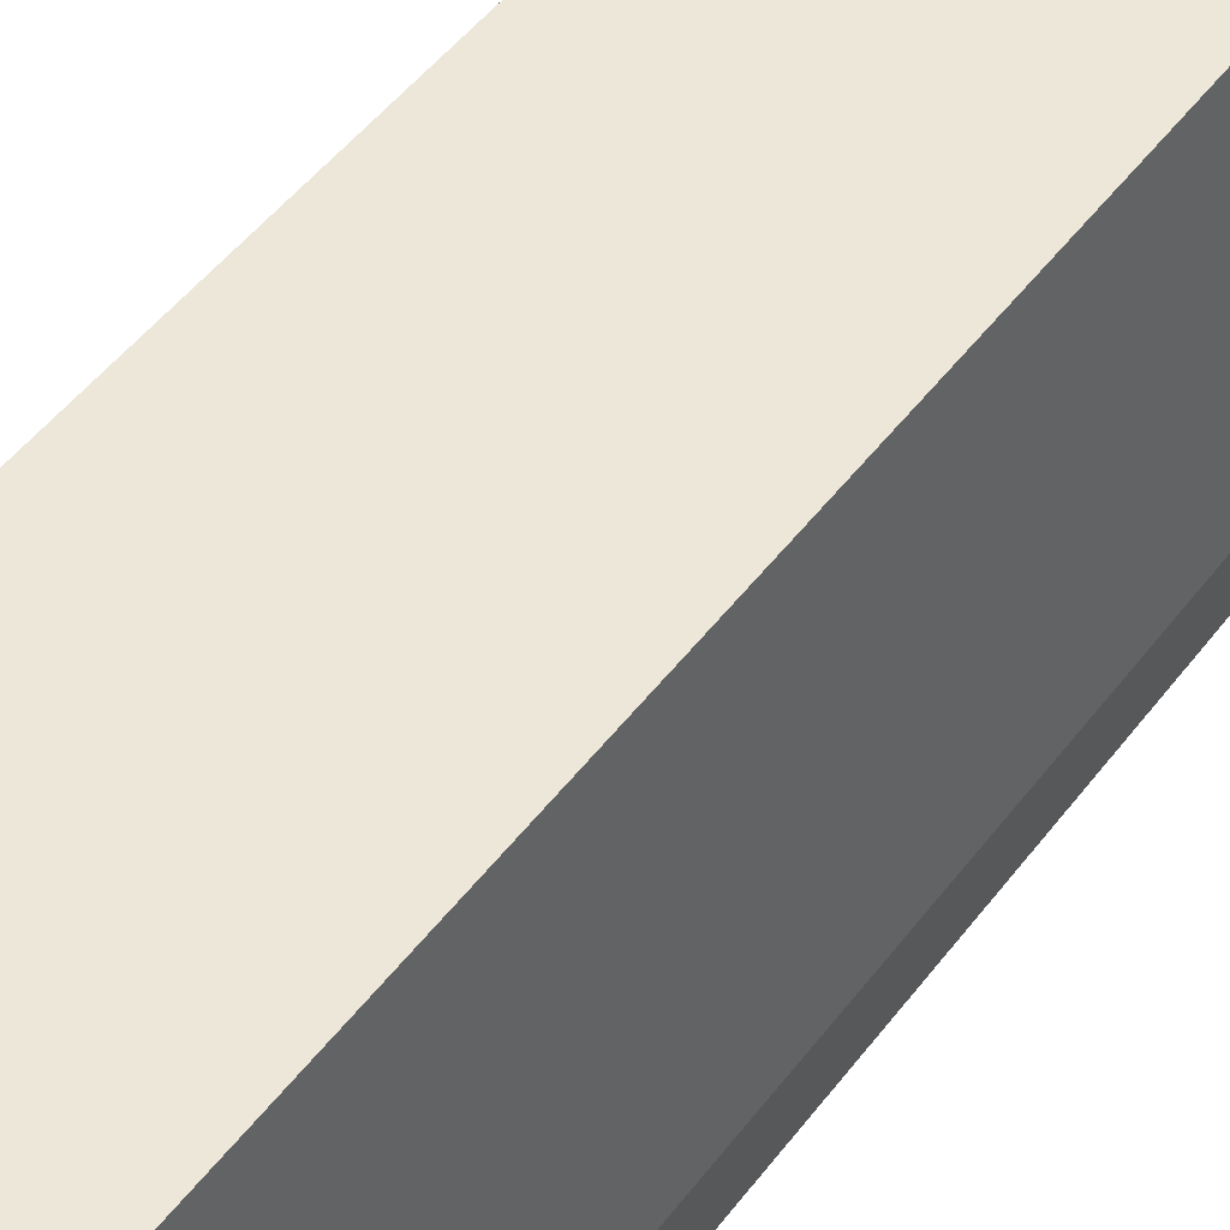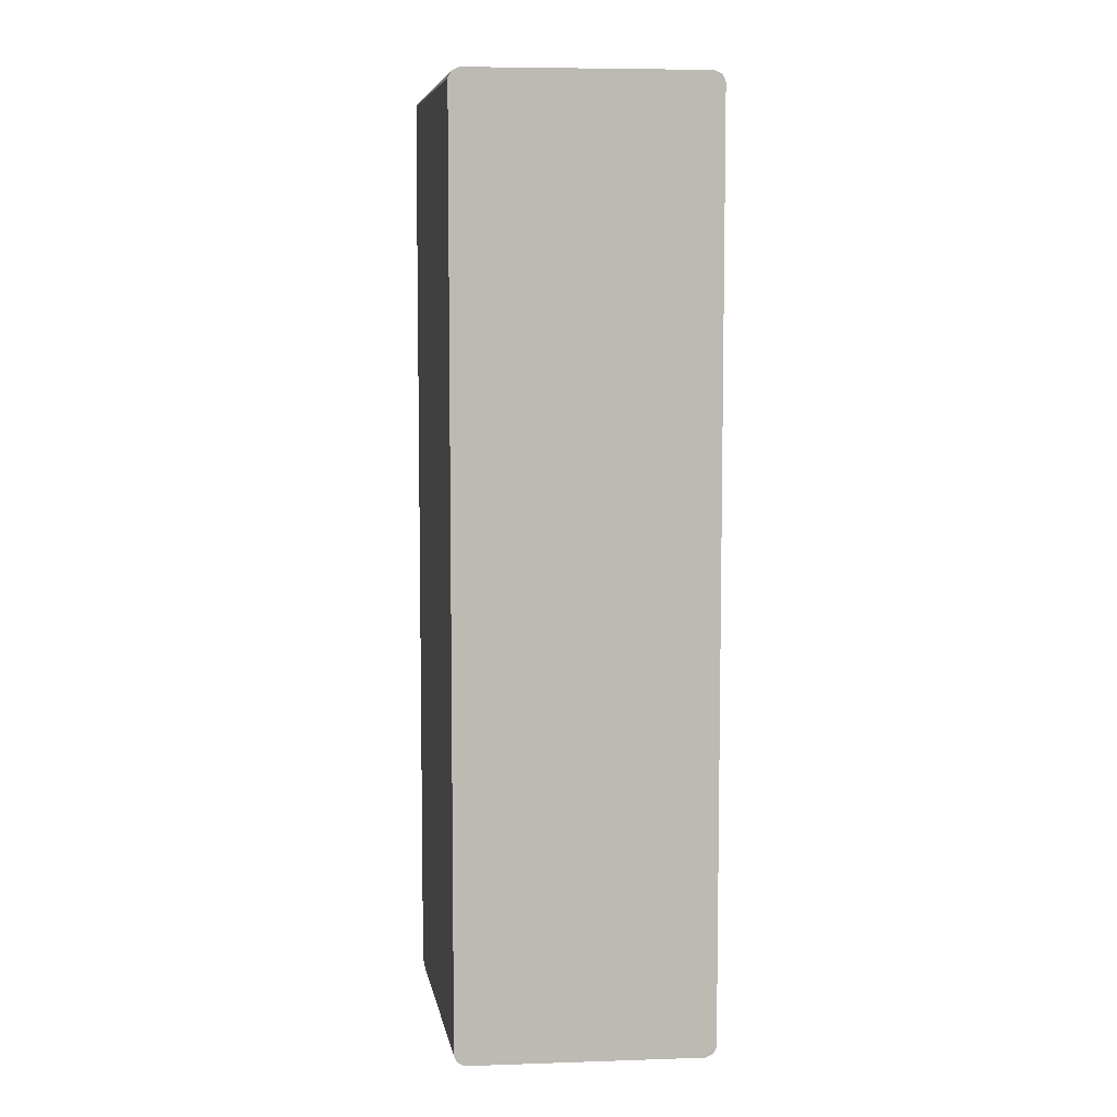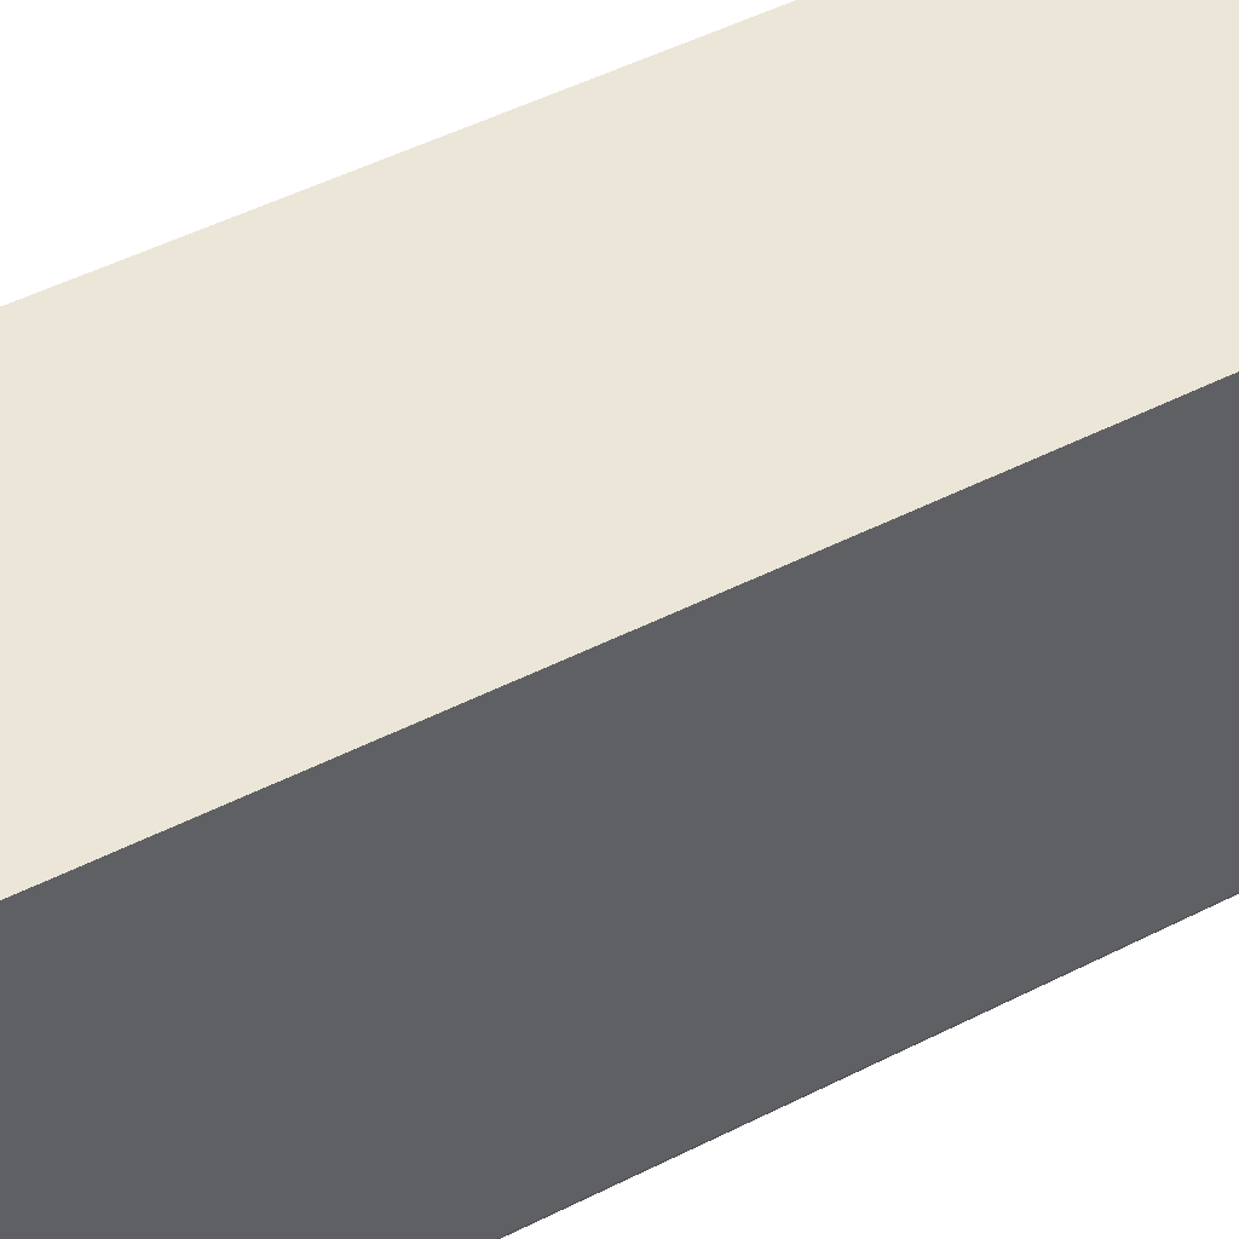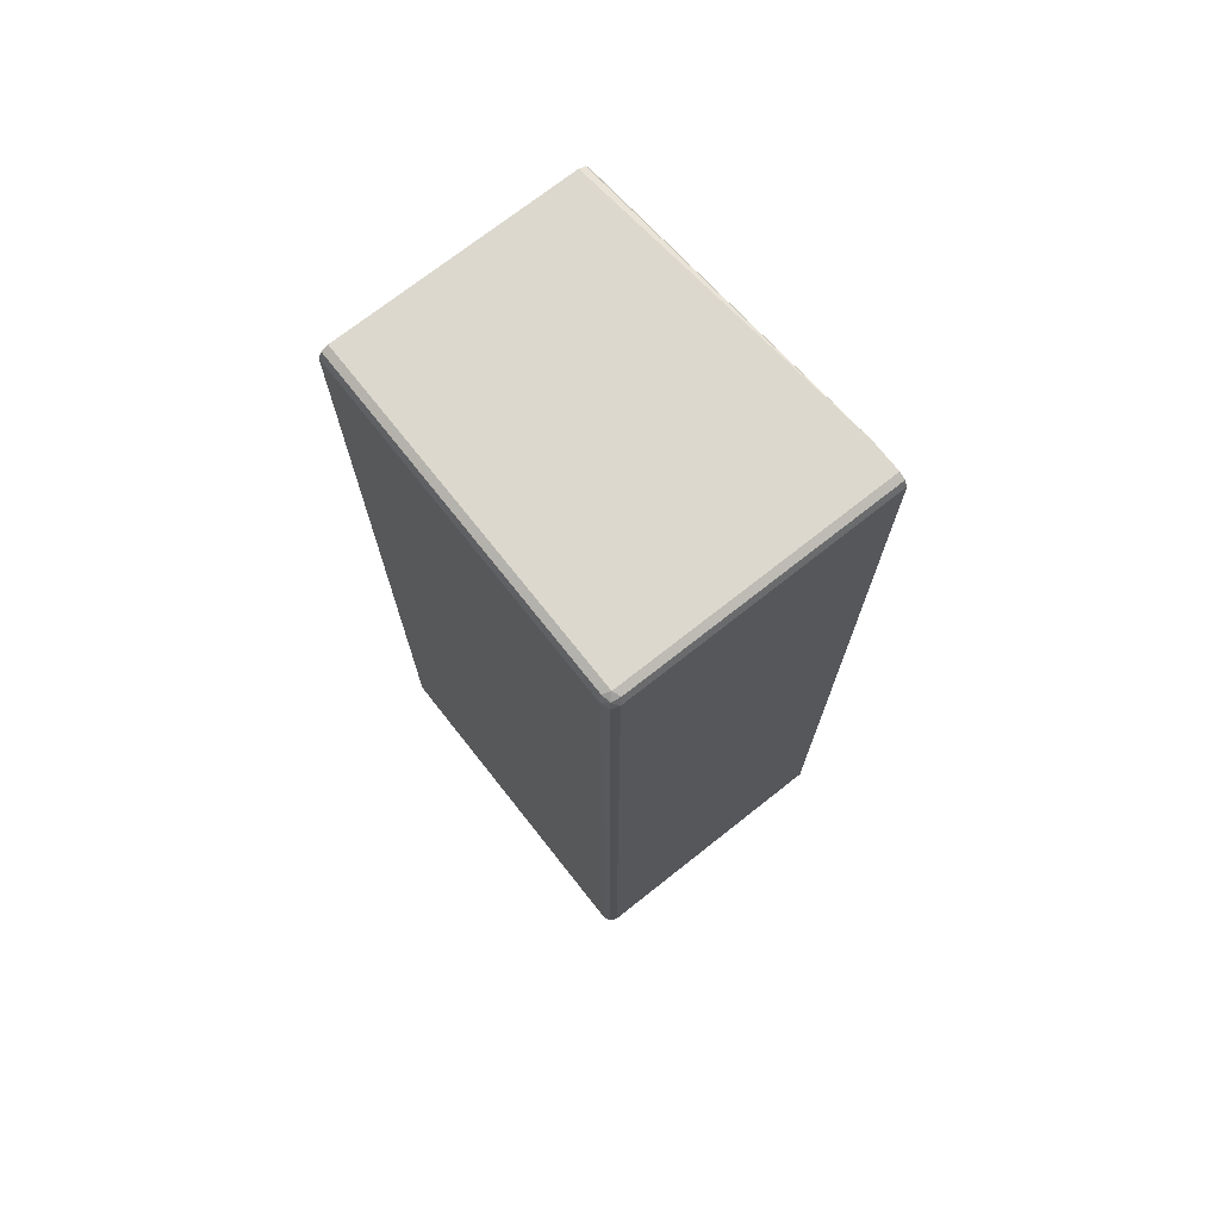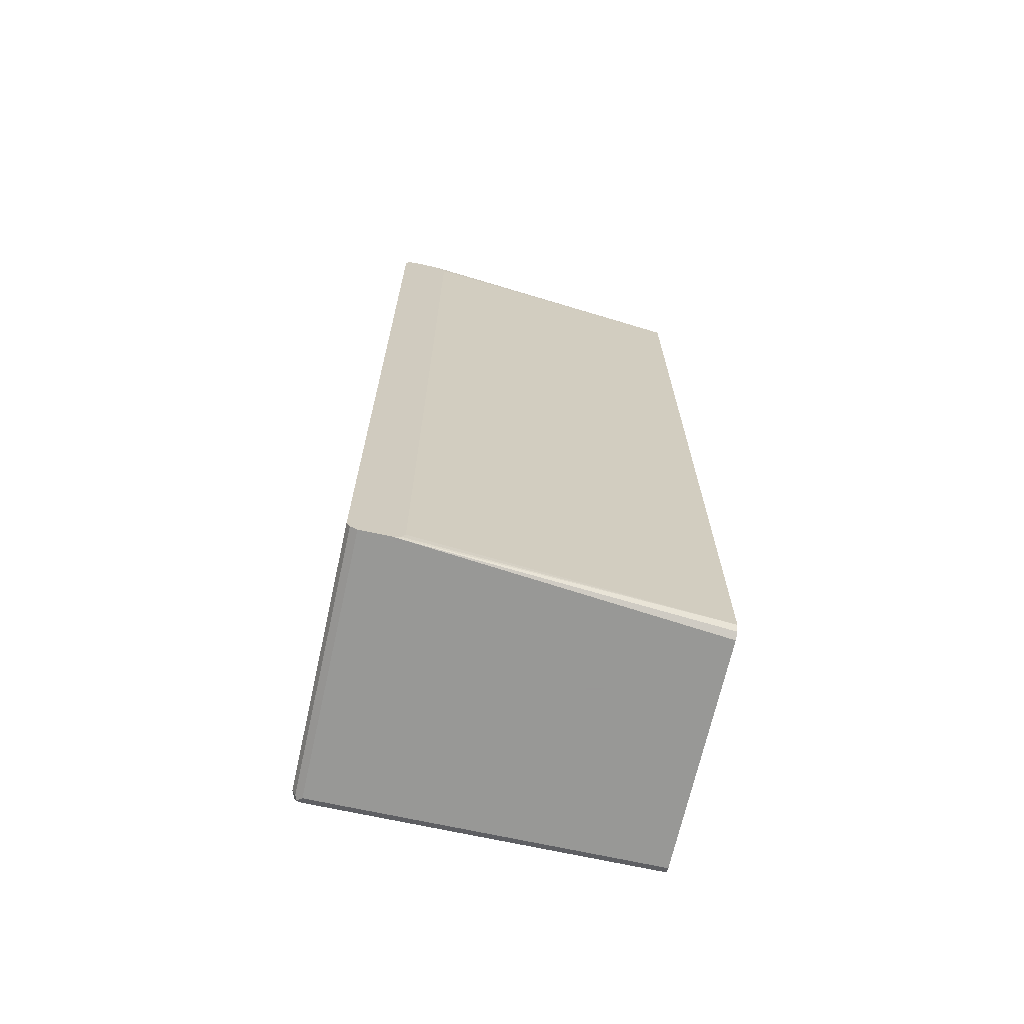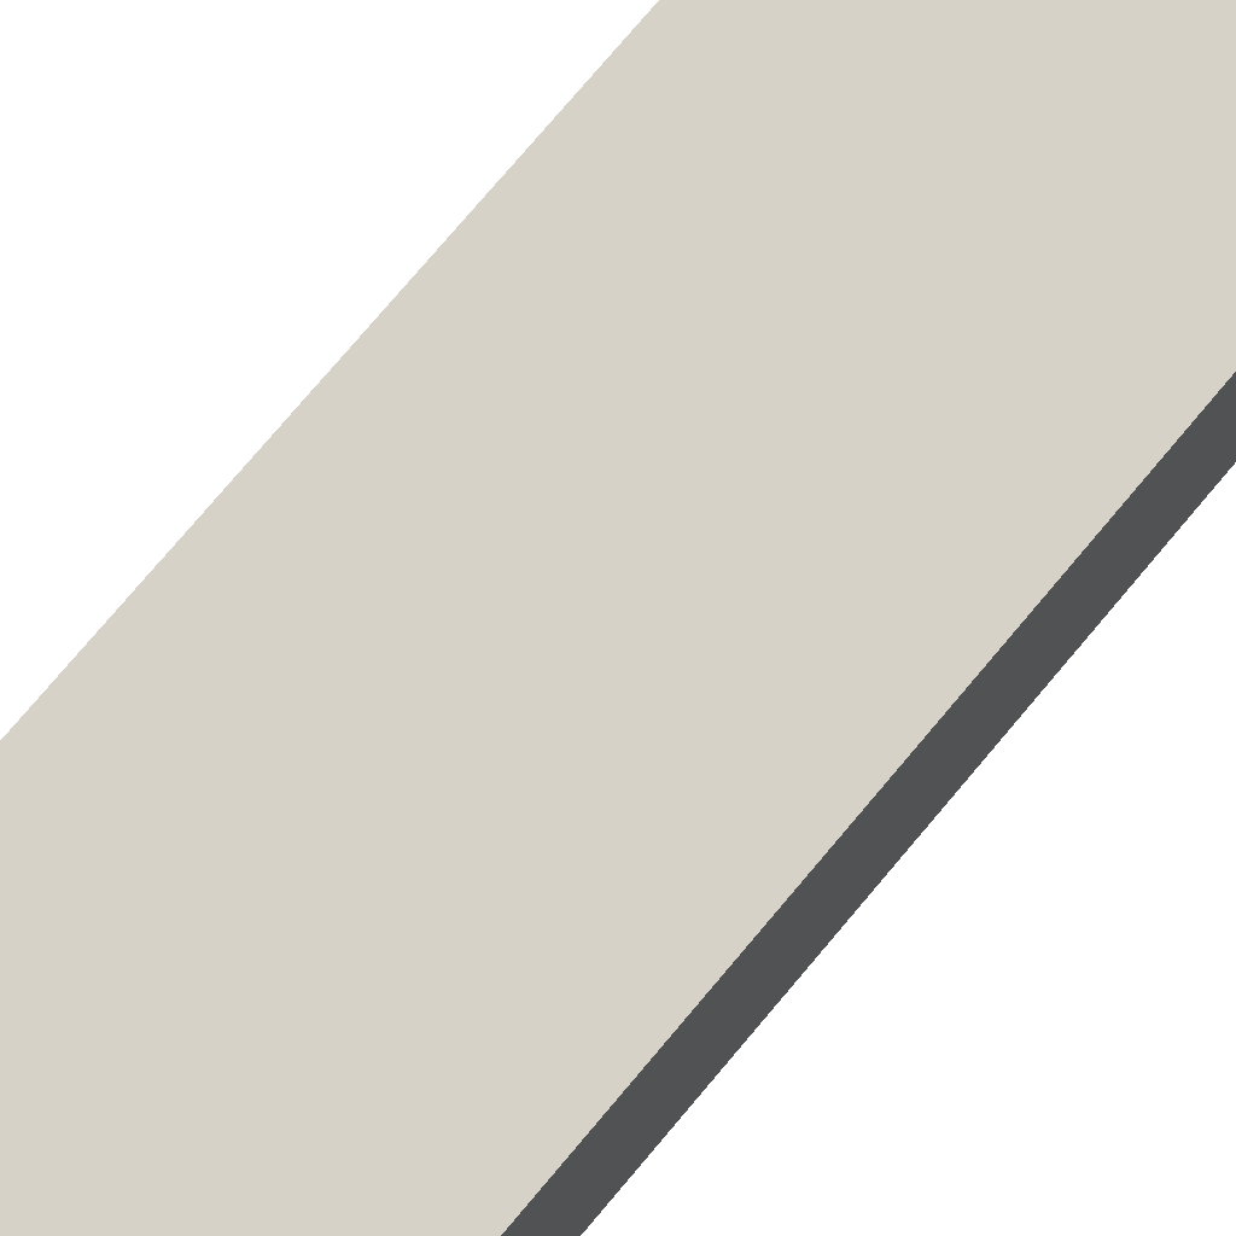
<metadata>
{"format":"obj","ext":"obj","renderer":"f3d","projection":"perspective","resolution":1024,"background":"white","views":[{"elev":49.7,"azim":35.7,"up":"+Y"},{"elev":6.7,"azim":174.6,"up":"+Z"},{"elev":49.1,"azim":-119.4,"up":"+Y"},{"elev":72.5,"azim":-38.3,"up":"+Z"},{"elev":-68.4,"azim":77.5,"up":"+Z"},{"elev":77.8,"azim":-139.7,"up":"+Y"}]}
</metadata>
<code>
v 0.06164 -0.07625 -0.7091
v -0.2929 -0.07625 -0.7091
v 0.06246 -0.07625 -0.7087
v 0.1082 -0.5395 -0.7091
v -0.2929 -0.5858 -0.7091
v -0.3006 -0.5935 -0.7052
v -0.3026 -0.07625 -0.7041
v 0.07192 -0.07625 -0.7038
v 0.07665 -0.07625 -0.6944
v 0.07705 -0.07625 -0.6936
v 0.1082 -0.5293 -0.7038
v 0.1082 -0.5858 -0.7091
v 0.1082 -0.5958 -0.704
v -0.2929 -0.5961 -0.7038
v -0.2929 -0.6012 -0.6936
v -0.3031 -0.5961 -0.6987
v -0.3083 -0.5858 -0.6936
v -0.3031 -0.5858 -0.7038
v -0.3031 -0.07625 -0.7038
v 0.1082 -0.5241 -0.6936
v 0.1082 -0.5243 -0.694
v 0.07705 -0.07625 0.6936
v 0.1082 -0.5961 -0.7038
v 0.1082 -0.6012 -0.6936
v -0.2929 -0.6012 0.6936
v -0.3031 -0.5961 0.6884
v -0.3083 -0.07625 -0.6936
v -0.308 -0.07625 -0.6941
v -0.3083 -0.5858 0.6936
v 0.1082 -0.5241 0.6936
v 0.0722 -0.07625 0.7033
v 0.1082 -0.5395 0.7091
v 0.1082 -0.5293 0.7038
v 0.1082 -0.5291 0.7037
v 0.1082 -0.6012 0.6936
v 0.1082 -0.6008 0.6944
v -0.2877 -0.5961 0.7038
v -0.3006 -0.5935 0.7013
v -0.3083 -0.07625 0.6936
v -0.3031 -0.5806 0.7038
v -0.3075 -0.07625 0.6952
v 0.07192 -0.07625 0.7038
v 0.1082 -0.5858 0.7091
v 0.06221 -0.07625 0.7088
v 0.06164 -0.07625 0.7091
v 0.1082 -0.5961 0.7038
v -0.2929 -0.5858 0.7091
v -0.2945 -0.07625 0.7083
v -0.3031 -0.07625 0.7038
v -0.2929 -0.07625 0.7091
f 18 28 19
f 22 31 32
f 15 26 16
f 17 39 27
f 17 29 39
f 17 28 18
f 17 27 28
f 16 29 17
f 16 26 29
f 15 25 26
f 10 22 30
f 15 24 35
f 14 24 15
f 14 23 24
f 10 30 20
f 10 21 11
f 10 20 21
f 6 19 7
f 22 32 33
f 6 18 19
f 15 35 25
f 22 33 34
f 37 46 43
f 25 35 36
f 6 17 18
f 47 50 48
f 40 47 48
f 40 49 41
f 40 48 49
f 38 47 40
f 37 47 38
f 37 43 47
f 36 46 37
f 32 47 43
f 32 50 47
f 32 45 50
f 32 44 45
f 32 42 44
f 31 42 32
f 29 41 39
f 29 40 41
f 29 38 40
f 26 38 29
f 25 38 26
f 25 36 37
f 22 34 30
f 6 16 17
f 25 37 38
f 6 14 15
f 1 12 5
f 1 4 12
f 1 3 4
f 1 8 3
f 1 9 8
f 1 10 9
f 1 22 10
f 1 31 22
f 1 42 31
f 1 44 42
f 1 45 44
f 1 48 50
f 1 49 48
f 1 41 49
f 1 39 41
f 1 27 39
f 1 28 27
f 1 19 28
f 1 7 19
f 1 2 7
f 6 15 16
f 1 5 2
f 2 5 6
f 1 50 45
f 3 8 4
f 2 6 7
f 6 23 14
f 6 13 23
f 6 12 13
f 5 12 6
f 4 13 12
f 4 24 23
f 4 35 24
f 4 36 35
f 4 46 36
f 4 43 46
f 4 23 13
f 4 33 32
f 4 34 33
f 4 30 34
f 4 20 30
f 4 21 20
f 4 11 21
f 4 10 11
f 4 9 10
f 4 32 43
f 4 8 9

</code>
